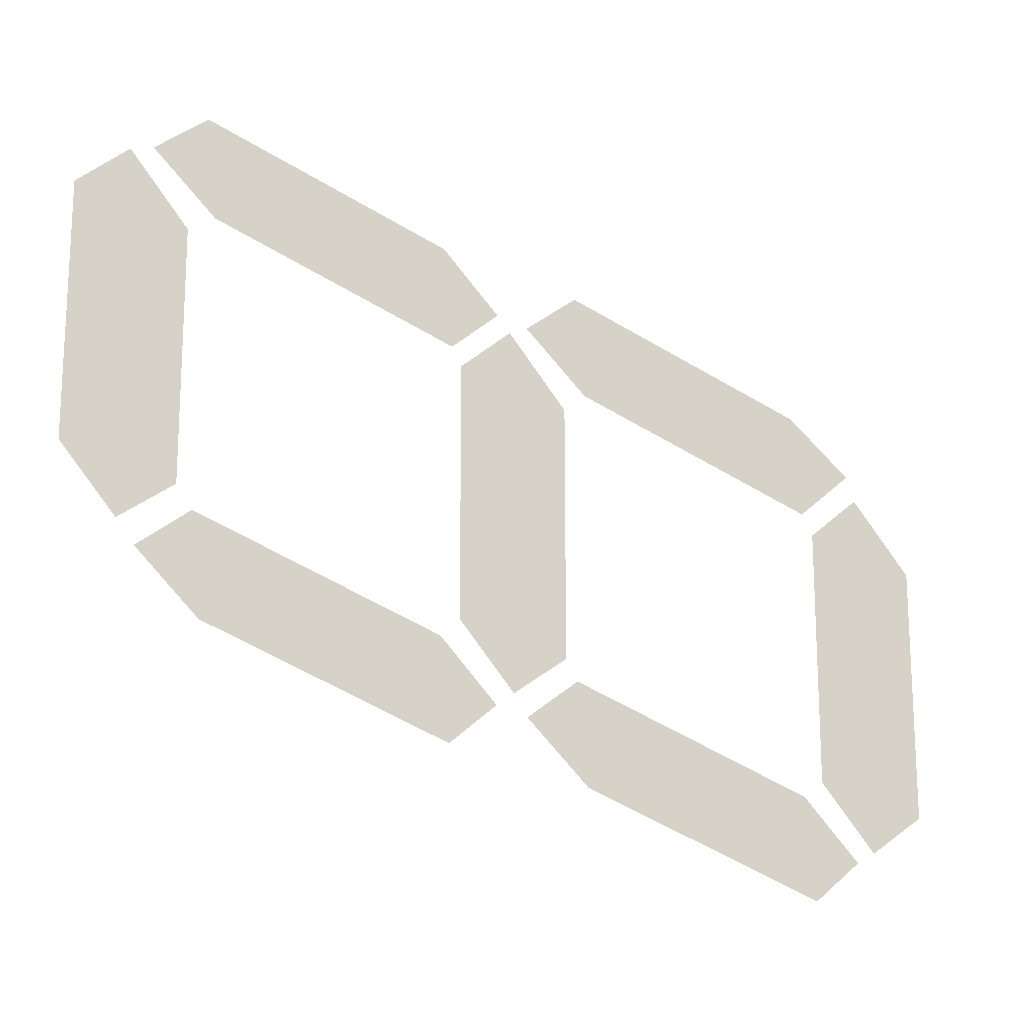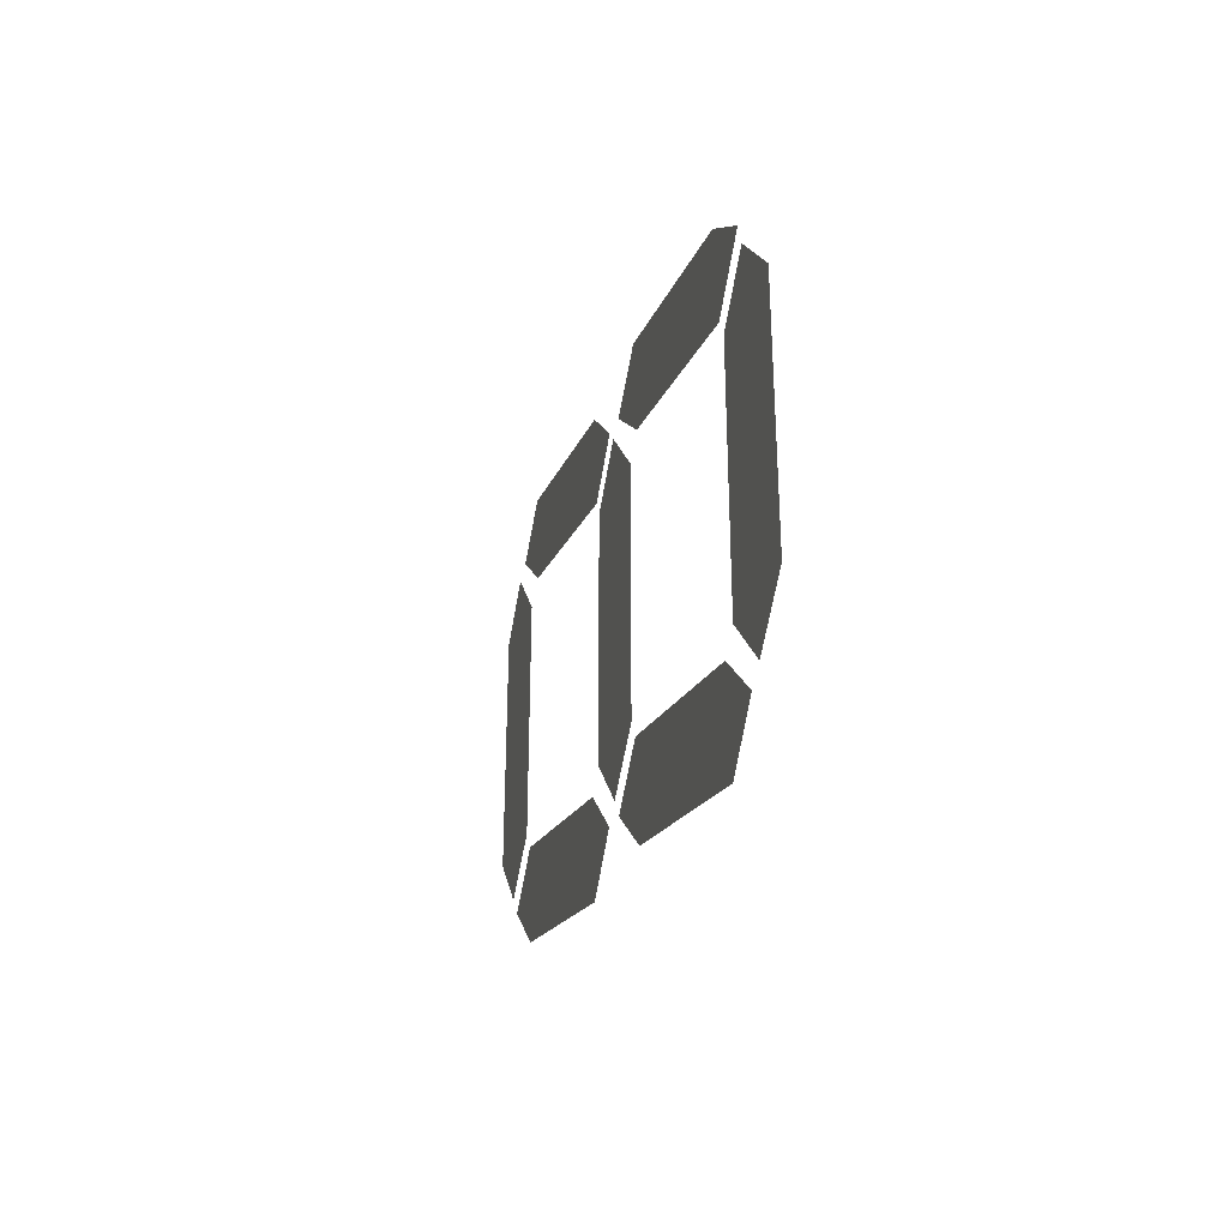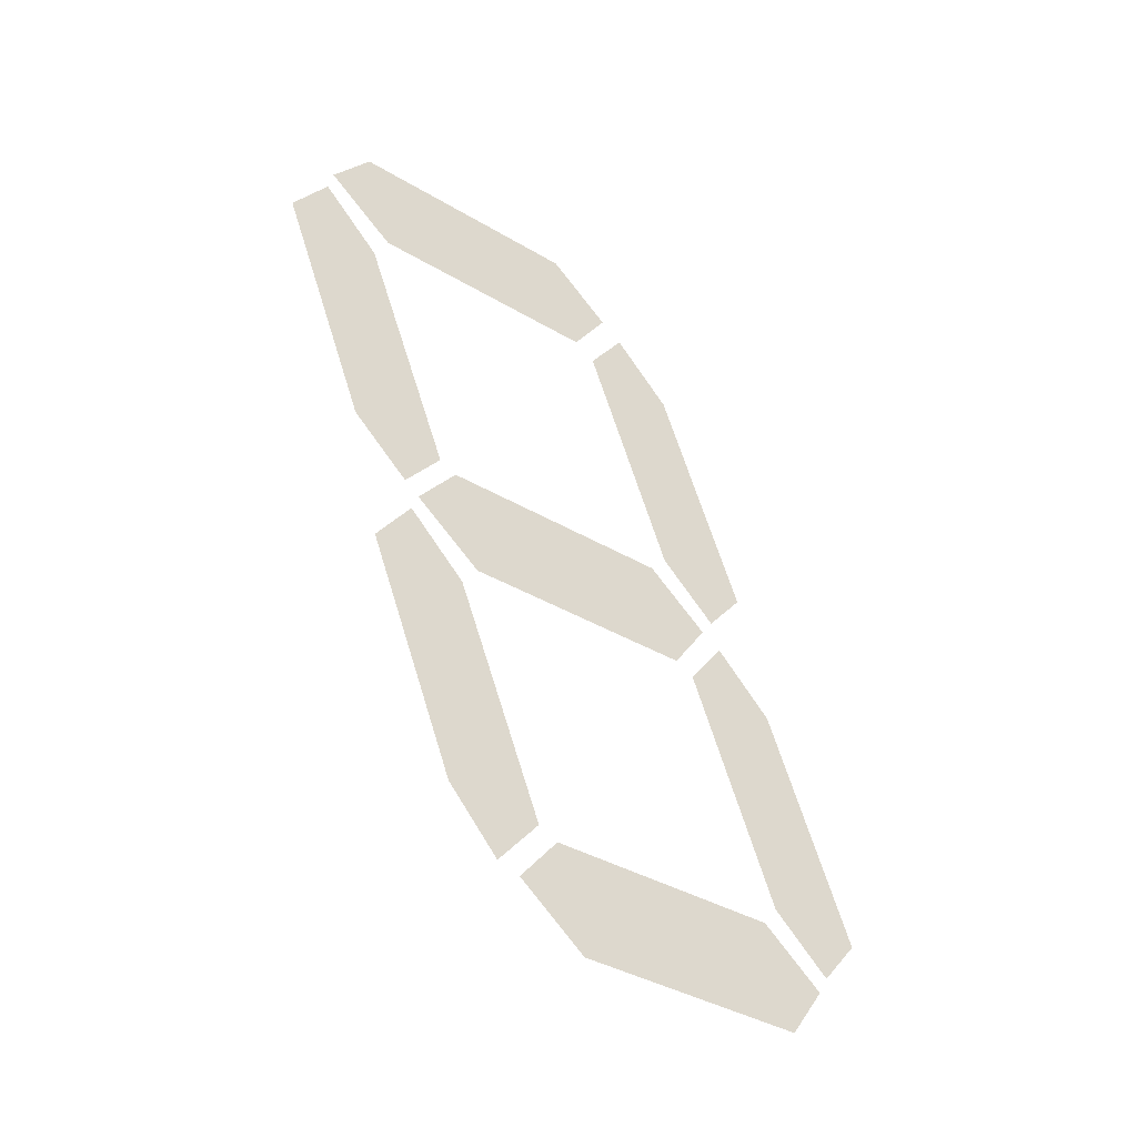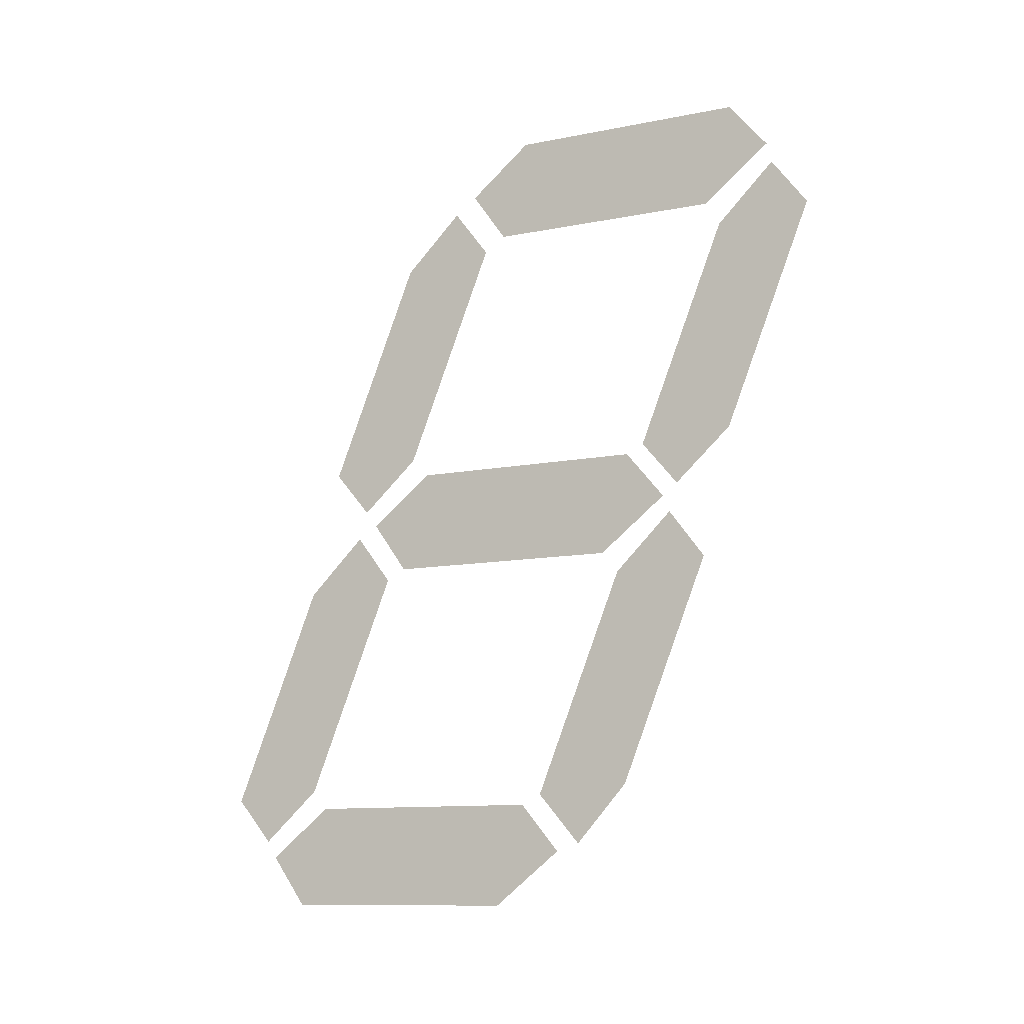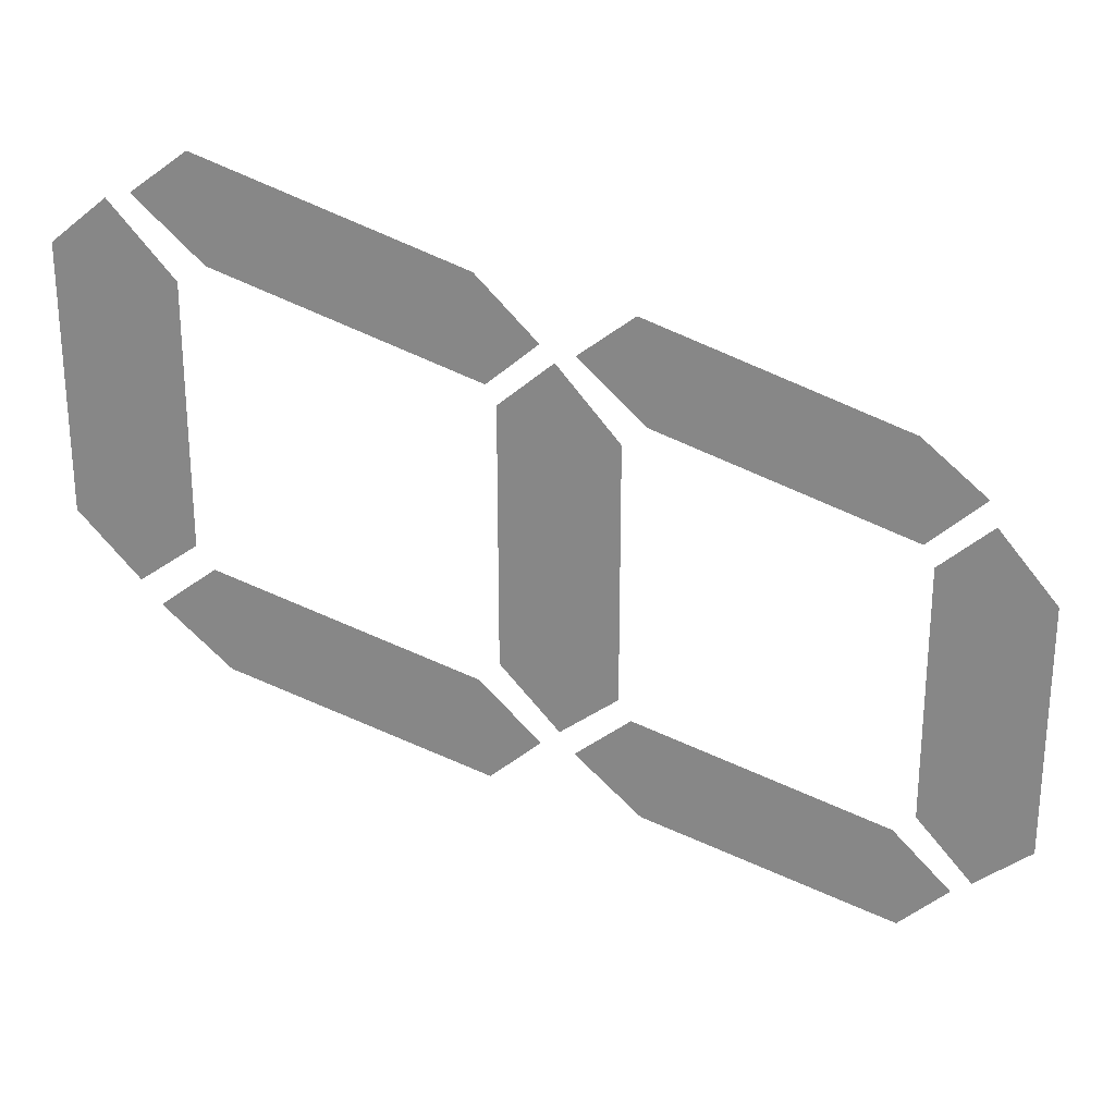
<metadata>
{"format":"obj","ext":"obj","renderer":"f3d","projection":"perspective","resolution":1024,"background":"white","views":[{"elev":-17.0,"azim":-112.1,"up":"+Z"},{"elev":-36.0,"azim":-13.7,"up":"+Z"},{"elev":-38.5,"azim":53.2,"up":"+Y"},{"elev":-11.1,"azim":-63.8,"up":"+Y"},{"elev":26.1,"azim":-81.9,"up":"+Z"}]}
</metadata>
<code>
o BottomRight_Mesh.006
v 0 -0.9258 -0.07583
v 0 -0.273 0.1818
v 0 -1.071 0.04788
v 0 -0.245 0.4567
v 0 -0.9005 0.1989
v 0 -0.1045 0.3512
f 2 3 5
f 3 2 1
f 5 6 2
f 6 5 4
o TopRight_Mesh.005
v 0 0.1086 0.2688
v 0 0.7614 0.5264
v 0 -0.01989 0.3762
v 0 0.7894 0.8013
v 0 0.1338 0.5435
v 0 0.9299 0.6958
f 8 9 11
f 9 8 7
f 11 12 8
f 12 11 10
o TopLeft_Mesh.004
v 0 0.1086 -0.7928
v -0 0.7614 -0.5352
v 0 -0.01989 -0.6854
v -0 0.7894 -0.2603
v 0 0.1338 -0.5181
v -0 0.9299 -0.3658
f 14 15 17
f 15 14 13
f 17 18 14
f 18 17 16
o Bottom_Mesh.003
v 0 -0.9554 -0.8202
v -0 -0.9554 -0.1335
v 0 -1.105 -1.002
v -0 -1.251 -0.2169
v 0 -1.251 -0.899
v 0 -1.093 -0.01949
f 20 21 23
f 21 20 19
f 23 24 20
f 24 23 22
o Center_Mesh.002
v 0 0.08213 -0.4692
v -0 0.08213 0.2175
v 0 -0.06704 -0.6508
v -0 -0.2132 0.1341
v 0 -0.2132 -0.548
v -0 -0.05529 0.3315
f 26 27 29
f 27 26 25
f 29 30 26
f 30 29 28
o BottomLeft_Mesh.001
v 0 -0.9258 -1.137
v -0 -0.273 -0.8799
v 0 -1.054 -1.03
v -0 -0.245 -0.6049
v 0 -0.9005 -0.8627
v -0 -0.1045 -0.7104
f 32 33 35
f 33 32 31
f 35 36 32
f 36 35 34
o Top_Mesh
v 0 1.127 -0.119
v -0 1.127 0.5677
v 0 0.9778 -0.3006
v -0 0.8317 0.4843
v 0 0.8317 -0.1978
v -0 0.9896 0.6817
f 38 39 41
f 39 38 37
f 41 42 38
f 42 41 40

</code>
